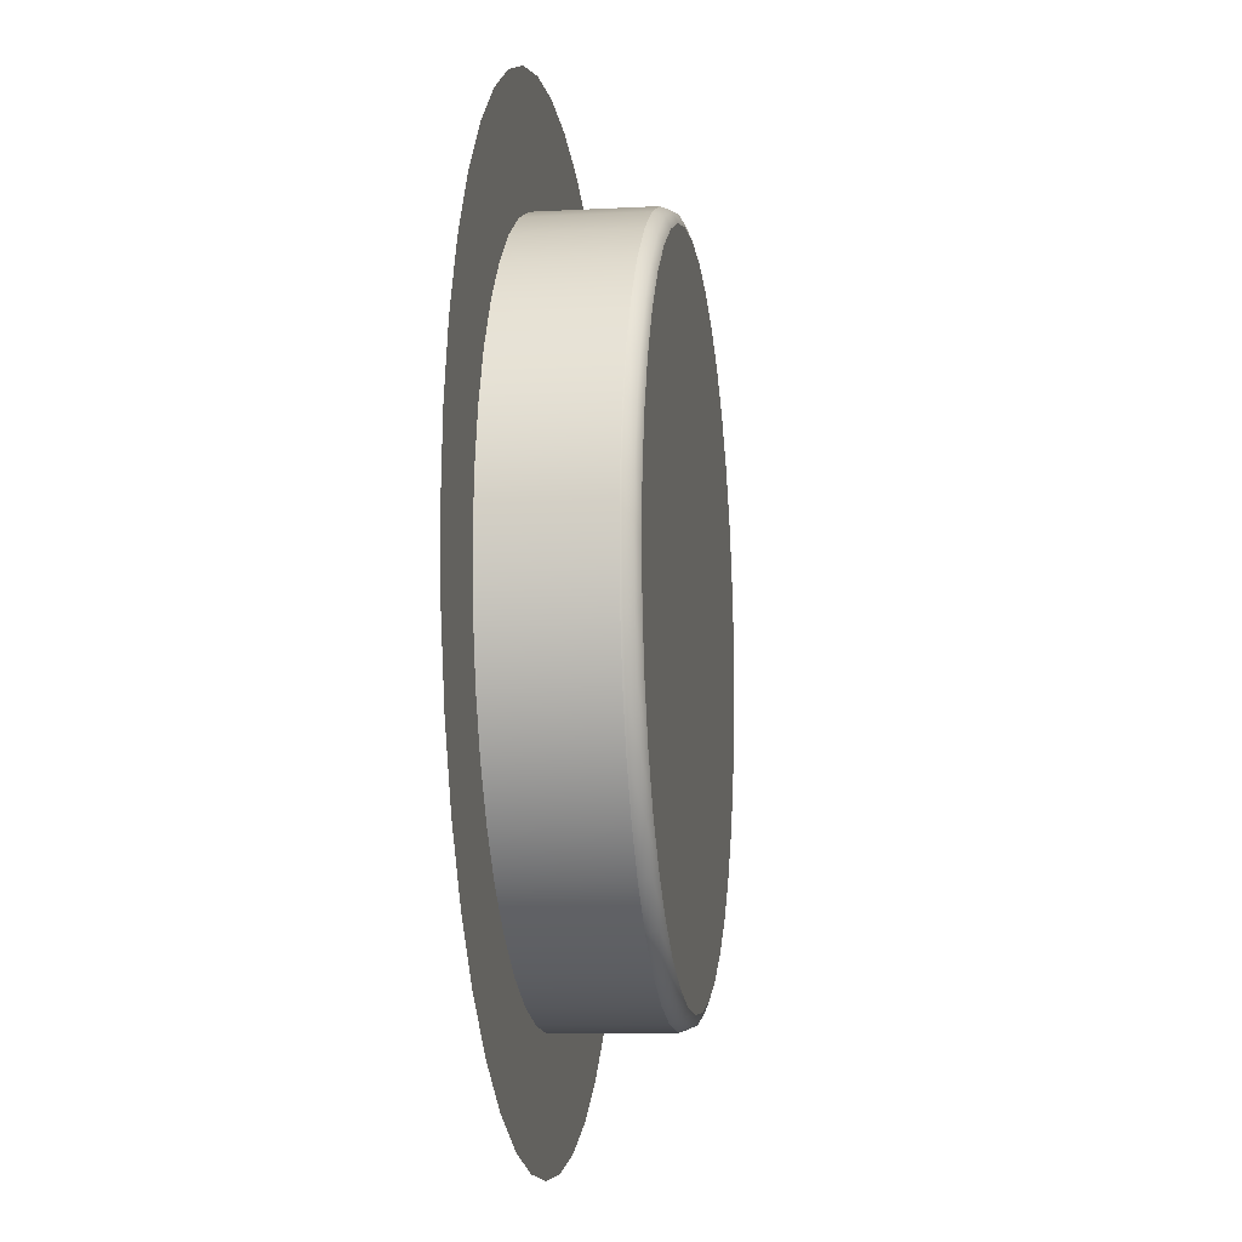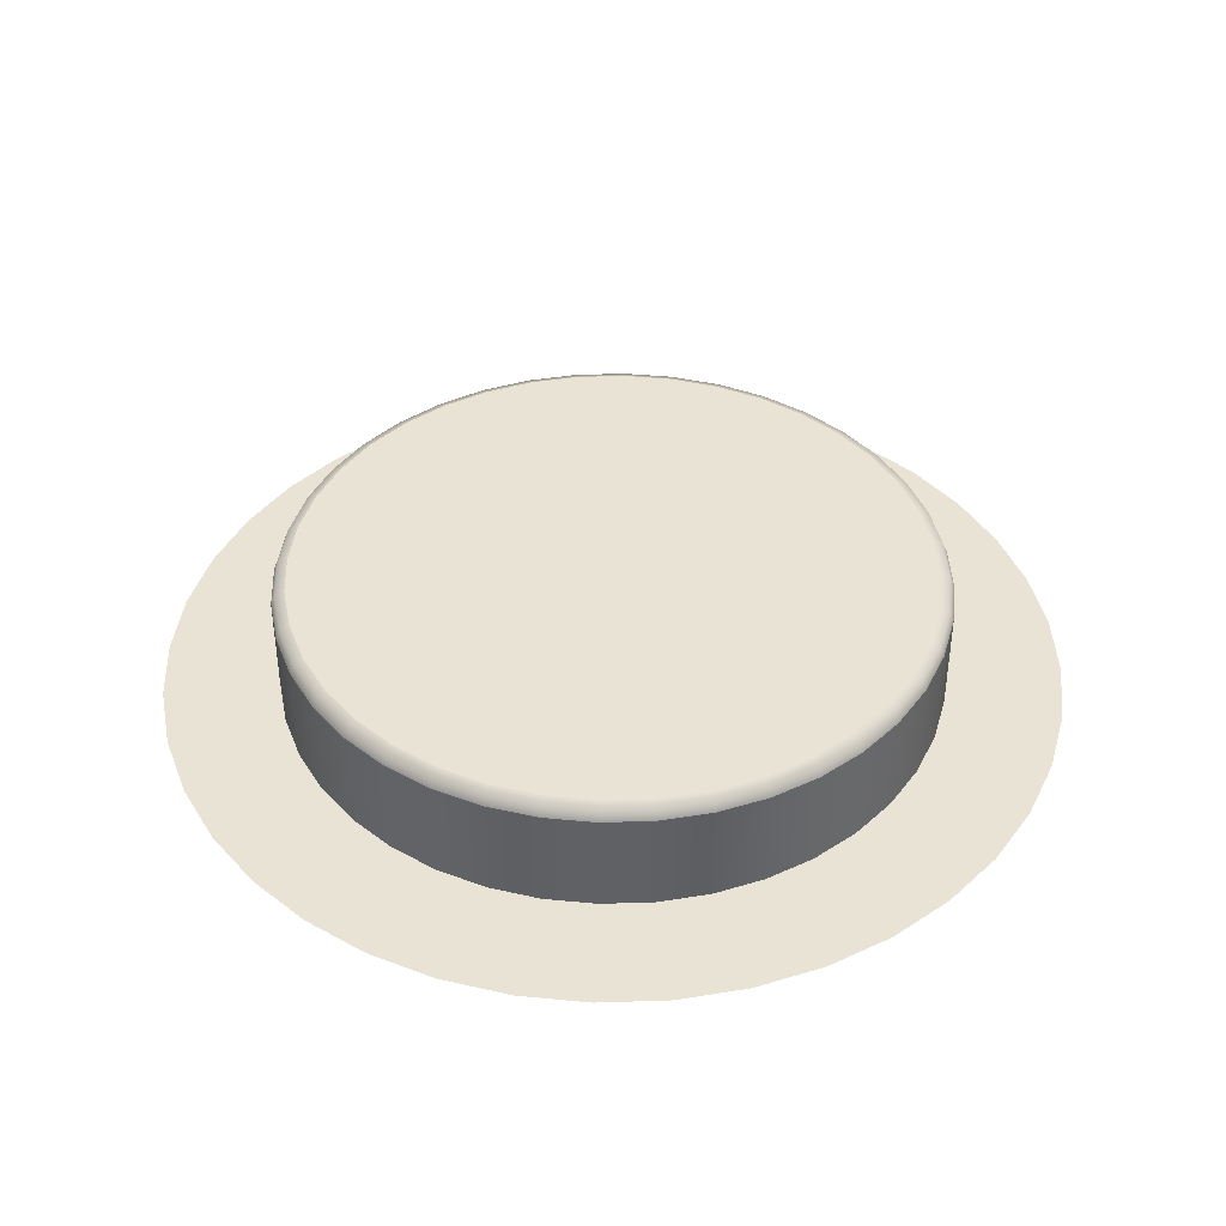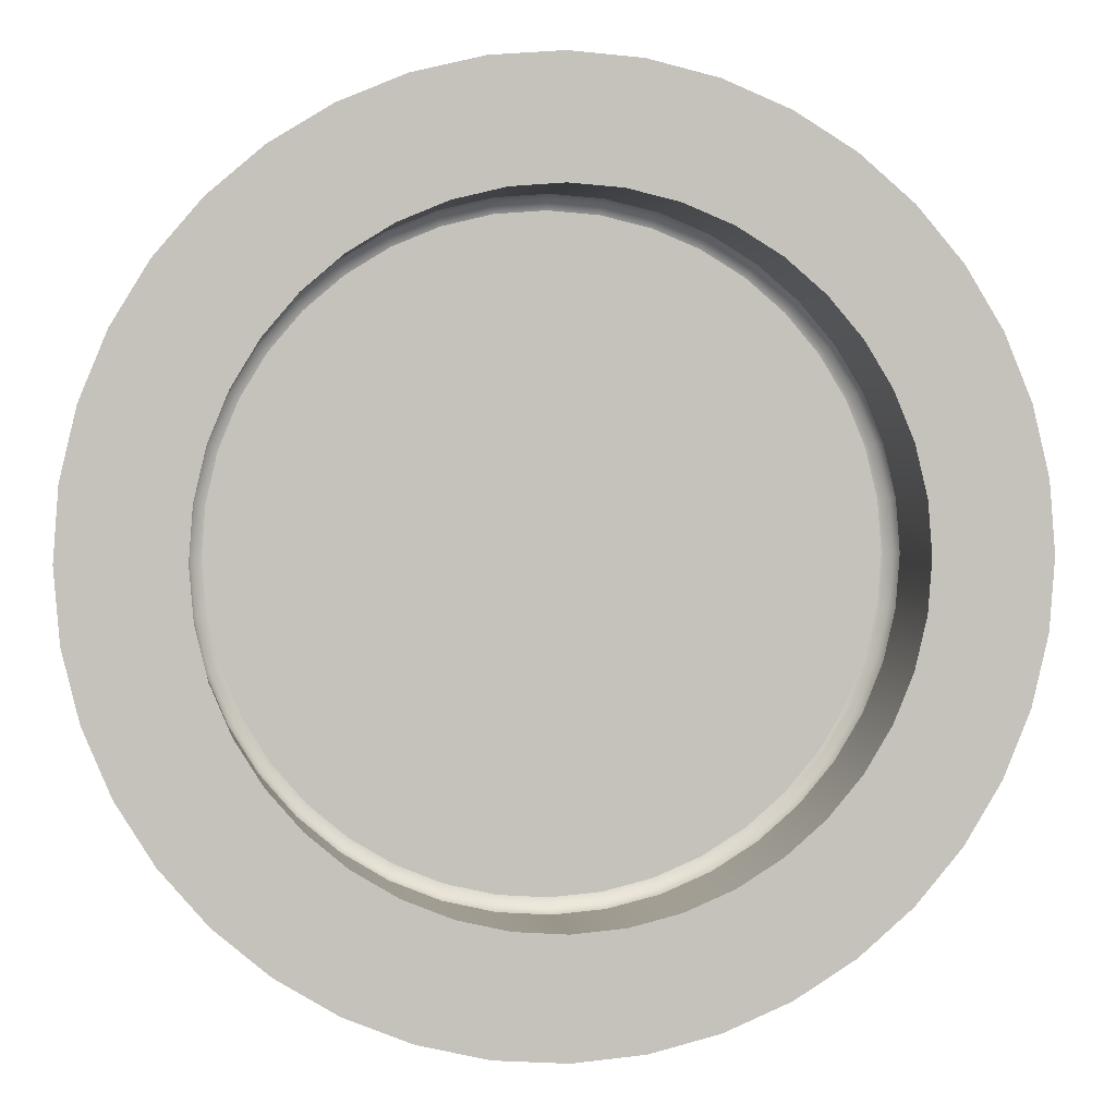
<metadata>
{"format":"obj","ext":"obj","renderer":"f3d","projection":"perspective","resolution":1024,"background":"white","views":[{"elev":-10.0,"azim":98.0,"up":"+Z"},{"elev":41.0,"azim":2.0,"up":"+Y"},{"elev":2.2,"azim":-8.9,"up":"+Z"}]}
</metadata>
<code>
o mesh4/mesh4-geometry#mesh4-geometry
v 0.1772 0.1572 -0.3992
v 0.2002 0.159 -0.4038
v 0.1988 0.1572 -0.408
v 0.1793 0.159 -0.3952
v 0.2222 0.159 -0.409
v 0.1982 0.1527 -0.4098
v 0.1573 0.1572 -0.3871
v 0.2891 0.159 -0.4035
v 0.2215 0.1572 -0.4134
v 0.1764 0.1527 -0.4009
v 0.2212 0.1527 -0.4152
v 0.16 0.159 -0.3835
v 0.31 0.159 -0.3947
v 0.2447 0.159 -0.4107
v 0.2672 0.159 -0.4088
v 0.1764 0.1052 -0.4009
v 0.2212 0.1052 -0.4152
v 0.1396 0.1572 -0.372
v 0.3292 0.159 -0.3829
v 0.1563 0.1527 -0.3886
v 0.312 0.1572 -0.3987
v 0.2447 0.1572 -0.4151
v 0.2447 0.1527 -0.417
v 0.2905 0.1572 -0.4077
v 0.1982 0.1052 -0.4098
v 0.1563 0.1052 -0.3886
v 0.2447 0.1052 -0.417
v 0.1427 0.159 -0.3689
v 0.3318 0.1572 -0.3865
v 0.2679 0.1572 -0.4132
v 0.2447 0.11 -0.417
v 0.08077 0.1052 -0.3863
v 0.1015 0.1052 -0.4104
v 0.1244 0.1572 -0.3544
v 0.1383 0.1527 -0.3734
v 0.3463 0.159 -0.3681
v 0.3495 0.1572 -0.3713
v 0.2911 0.1527 -0.4095
v 0.3129 0.1527 -0.4004
v 0.2682 0.1527 -0.4151
v 0.2447 0.121 -0.417
v 0.1383 0.1052 -0.3734
v 0.1113 0.1052 -0.4187
v 0.128 0.159 -0.3517
v 0.3609 0.159 -0.3509
v 0.3329 0.1527 -0.388
v 0.06407 0.1052 -0.3593
v 0.2682 0.1052 -0.4151
v 0.3781 0.1052 -0.4178
v 0.1122 0.1572 -0.3346
v 0.1229 0.1527 -0.3555
v 0.3646 0.1572 -0.3535
v 0.3508 0.1527 -0.3726
v 0.2911 0.1052 -0.4095
v 0.3129 0.1052 -0.4004
v 0.1229 0.1052 -0.3555
v 0.3879 0.1052 -0.4094
v 0.3638 0.1052 -0.4301
v 0.1161 0.159 -0.3325
v 0.3767 0.1572 -0.3336
v 0.3508 0.1052 -0.3726
v 0.3329 0.1052 -0.388
v 0.05181 0.1052 -0.33
v 0.1257 0.1052 -0.431
v 0.1032 0.1572 -0.3131
v 0.1105 0.1527 -0.3354
v 0.3727 0.159 -0.3316
v 0.3783 0.1527 -0.3345
v 0.3661 0.1527 -0.3546
v 0.3661 0.1052 -0.3546
v 0.4084 0.1052 -0.3852
v 0.1105 0.1052 -0.3354
v 0.3367 0.1052 -0.4468
v 0.1074 0.159 -0.3117
v 0.3812 0.159 -0.3107
v 0.3855 0.1572 -0.3121
v 0.3873 0.1527 -0.3127
v 0.4249 0.1052 -0.358
v 0.1014 0.1052 -0.3137
v 0.1529 0.1052 -0.4475
v 0.09765 0.1572 -0.2904
v 0.1014 0.1527 -0.3137
v 0.3783 0.1052 -0.3345
v 0.437 0.1052 -0.3286
v 0.04428 0.1052 -0.2991
v 0.3074 0.1052 -0.4591
v 0.1021 0.159 -0.2897
v 0.3909 0.1572 -0.2894
v 0.3873 0.1052 -0.3127
v 0.09582 0.1052 -0.2907
v 0.09582 0.1527 -0.2907
v 0.1823 0.1052 -0.4595
v 0.09574 0.1572 -0.2672
v 0.3864 0.159 -0.2887
v 0.3927 0.1527 -0.2897
v 0.3927 0.1052 -0.2897
v 0.04168 0.1052 -0.2674
v 0.2765 0.1052 -0.4666
v 0.1002 0.159 -0.2672
v 0.3881 0.159 -0.2662
v 0.3926 0.1572 -0.2662
v 0.4443 0.1052 -0.2977
v 0.09388 0.1052 -0.2672
v 0.09388 0.1527 -0.2672
v 0.2132 0.1052 -0.4668
v 0.09749 0.1572 -0.244
v 0.3945 0.1527 -0.2662
v 0.3945 0.1052 -0.2662
v 0.4467 0.1052 -0.266
v 0.04406 0.1052 -0.2357
v 0.2449 0.1052 -0.4692
v 0.1019 0.159 -0.2447
v 0.3907 0.1572 -0.243
v 0.3925 0.1527 -0.2427
v 0.09565 0.1052 -0.2437
v 0.09565 0.1527 -0.2437
v 0.1071 0.159 -0.2227
v 0.3863 0.159 -0.2437
v 0.3925 0.1052 -0.2427
v 0.1011 0.1052 -0.2208
v 0.1028 0.1572 -0.2213
v 0.3809 0.159 -0.2218
v 0.3869 0.1527 -0.2198
v 0.3869 0.1052 -0.2198
v 0.4441 0.1052 -0.2343
v 0.05137 0.1052 -0.2048
v 0.1011 0.1527 -0.2208
v 0.1157 0.159 -0.2018
v 0.3722 0.159 -0.2009
v 0.3852 0.1572 -0.2204
v 0.11 0.1052 -0.1989
v 0.11 0.1527 -0.1989
v 0.1117 0.1572 -0.1998
v 0.3778 0.1527 -0.198
v 0.3778 0.1052 -0.198
v 0.4365 0.1052 -0.2035
v 0.06343 0.1052 -0.1754
v 0.1274 0.159 -0.1825
v 0.3762 0.1572 -0.1989
v 0.1223 0.1052 -0.1788
v 0.1223 0.1527 -0.1788
v 0.1238 0.1572 -0.1799
v 0.3603 0.159 -0.1817
v 0.3655 0.1527 -0.1779
v 0.3655 0.1052 -0.1779
v 0.4243 0.1052 -0.1742
v 0.1375 0.1052 -0.1608
v 0.142 0.159 -0.1653
v 0.364 0.1572 -0.179
v 0.07994 0.1052 -0.1483
v 0.1375 0.1527 -0.1608
v 0.1389 0.1572 -0.1621
v 0.3456 0.159 -0.1646
v 0.3501 0.1527 -0.1601
v 0.3501 0.1052 -0.1601
v 0.1554 0.1052 -0.1454
v 0.1592 0.159 -0.1506
v 0.3284 0.159 -0.15
v 0.3488 0.1572 -0.1614
v 0.4076 0.1052 -0.1471
v 0.1005 0.1052 -0.124
v 0.1554 0.1527 -0.1454
v 0.1565 0.1572 -0.1469
v 0.3321 0.1527 -0.1448
v 0.3321 0.1052 -0.1448
v 0.1755 0.1052 -0.133
v 0.1755 0.1527 -0.133
v 0.1784 0.159 -0.1387
v 0.331 0.1572 -0.1463
v 0.3869 0.1052 -0.123
v 0.1972 0.1052 -0.1239
v 0.1763 0.1572 -0.1347
v 0.3091 0.159 -0.1382
v 0.3119 0.1527 -0.1326
v 0.3119 0.1052 -0.1326
v 0.2201 0.1052 -0.1184
v 0.1992 0.159 -0.13
v 0.2882 0.159 -0.1297
v 0.3111 0.1572 -0.1342
v 0.2901 0.1052 -0.1236
v 0.1103 0.1052 -0.1156
v 0.2201 0.1527 -0.1184
v 0.1972 0.1527 -0.1239
v 0.1978 0.1572 -0.1257
v 0.2901 0.1527 -0.1236
v 0.2672 0.1052 -0.1182
v 0.2436 0.1052 -0.1164
v 0.2212 0.159 -0.1246
v 0.2895 0.1572 -0.1254
v 0.377 0.1052 -0.1147
v 0.2436 0.11 -0.1164
v 0.2204 0.1572 -0.1202
v 0.2662 0.159 -0.1245
v 0.2672 0.1527 -0.1182
v 0.1246 0.1052 -0.1033
v 0.2436 0.121 -0.1164
v 0.2436 0.1527 -0.1164
v 0.2437 0.159 -0.1228
v 0.2669 0.1572 -0.12
v 0.3626 0.1052 -0.1025
v 0.2437 0.1572 -0.1183
v 0.1516 0.1052 -0.08661
v 0.3355 0.1052 -0.08597
v 0.1809 0.1052 -0.07435
v 0.3061 0.1052 -0.07391
v 0.2118 0.1052 -0.06682
v 0.2752 0.1052 -0.0666
v 0.2435 0.1052 -0.06422
f 1 2 3
f 2 1 4
f 5 3 2
f 6 1 3
f 7 4 1
f 8 2 4
f 3 5 9
f 8 5 2
f 1 6 10
f 3 11 6
f 4 7 12
f 10 7 1
f 8 4 13
f 14 9 5
f 11 3 9
f 15 5 8
f 6 16 10
f 17 6 11
f 18 12 7
f 19 4 12
f 7 10 20
f 13 4 19
f 21 8 13
f 9 14 22
f 5 15 14
f 9 23 11
f 24 15 8
f 16 6 25
f 26 10 16
f 6 17 25
f 11 27 17
f 12 18 28
f 20 18 7
f 19 12 28
f 10 26 20
f 29 13 19
f 8 21 24
f 13 29 21
f 14 30 22
f 23 9 22
f 30 14 15
f 23 31 11
f 15 24 30
f 25 32 16
f 16 32 26
f 17 33 25
f 27 11 31
f 27 33 17
f 34 28 18
f 18 20 35
f 19 28 36
f 26 35 20
f 19 37 29
f 21 38 24
f 29 39 21
f 40 22 30
f 22 40 23
f 31 23 41
f 24 40 30
f 25 33 32
f 26 32 42
f 41 27 31
f 33 27 43
f 28 34 44
f 35 34 18
f 36 28 45
f 37 19 36
f 35 26 42
f 37 46 29
f 38 21 39
f 40 24 38
f 39 29 46
f 40 41 23
f 42 32 47
f 27 41 48
f 49 43 27
f 50 44 34
f 45 28 44
f 34 35 51
f 52 36 45
f 36 52 37
f 42 51 35
f 46 37 53
f 39 54 38
f 38 48 40
f 46 55 39
f 48 41 40
f 42 47 56
f 57 27 48
f 58 43 49
f 49 27 57
f 44 50 59
f 51 50 34
f 45 44 59
f 45 60 52
f 52 53 37
f 51 42 56
f 61 46 53
f 54 39 55
f 48 38 54
f 55 46 62
f 56 47 63
f 57 48 54
f 58 64 43
f 65 59 50
f 50 51 66
f 45 59 67
f 60 45 67
f 68 52 60
f 53 52 69
f 56 66 51
f 46 61 62
f 53 70 61
f 71 54 55
f 71 55 62
f 56 63 72
f 57 54 71
f 73 64 58
f 59 65 74
f 66 65 50
f 67 59 75
f 67 76 60
f 52 68 69
f 60 77 68
f 70 53 69
f 66 56 72
f 71 62 61
f 78 61 70
f 72 63 79
f 73 80 64
f 81 74 65
f 75 59 74
f 65 66 82
f 76 67 75
f 77 60 76
f 83 69 68
f 77 83 68
f 69 83 70
f 72 82 66
f 71 61 78
f 78 70 84
f 79 63 85
f 82 72 79
f 86 80 73
f 74 81 87
f 82 81 65
f 75 74 87
f 75 88 76
f 88 77 76
f 83 77 89
f 84 70 83
f 79 85 90
f 79 91 82
f 86 92 80
f 93 87 81
f 81 82 91
f 75 87 94
f 88 75 94
f 77 88 95
f 77 96 89
f 84 83 89
f 90 85 97
f 91 79 90
f 98 92 86
f 87 93 99
f 91 93 81
f 94 87 100
f 94 101 88
f 101 95 88
f 96 77 95
f 102 89 96
f 84 89 102
f 90 97 103
f 90 104 91
f 98 105 92
f 106 99 93
f 100 87 99
f 93 91 104
f 101 94 100
f 95 101 107
f 95 108 96
f 102 96 109
f 103 97 110
f 104 90 103
f 105 98 111
f 99 106 112
f 104 106 93
f 100 99 112
f 100 113 101
f 101 114 107
f 108 95 107
f 109 96 108
f 103 110 115
f 103 116 104
f 106 117 112
f 106 104 116
f 100 112 118
f 113 100 118
f 114 101 113
f 119 107 114
f 107 119 108
f 109 108 119
f 115 110 120
f 116 103 115
f 117 106 121
f 122 112 117
f 116 121 106
f 118 112 122
f 122 113 118
f 113 123 114
f 114 124 119
f 109 119 125
f 120 110 126
f 127 115 120
f 115 127 116
f 121 128 117
f 122 117 129
f 121 116 127
f 113 122 130
f 123 113 130
f 124 114 123
f 125 119 124
f 120 126 131
f 120 132 127
f 128 121 133
f 129 117 128
f 129 130 122
f 127 133 121
f 130 134 123
f 123 135 124
f 125 124 136
f 131 126 137
f 132 120 131
f 133 127 132
f 133 138 128
f 129 128 138
f 130 129 139
f 134 130 139
f 135 123 134
f 136 124 135
f 131 137 140
f 131 141 132
f 132 142 133
f 138 133 142
f 129 138 143
f 143 139 129
f 139 144 134
f 134 145 135
f 136 135 146
f 140 137 147
f 141 131 140
f 142 132 141
f 142 148 138
f 143 138 148
f 139 143 149
f 144 139 149
f 145 134 144
f 146 135 145
f 147 137 150
f 151 140 147
f 140 151 141
f 141 152 142
f 148 142 152
f 143 148 153
f 153 149 143
f 149 154 144
f 144 155 145
f 146 145 155
f 147 150 156
f 156 151 147
f 152 141 151
f 152 157 148
f 153 148 158
f 149 153 159
f 154 149 159
f 155 144 154
f 146 155 160
f 156 150 161
f 151 156 162
f 162 152 151
f 157 152 163
f 158 148 157
f 158 159 153
f 159 164 154
f 164 155 154
f 160 155 165
f 156 161 166
f 156 167 162
f 152 162 163
f 163 168 157
f 158 157 168
f 159 158 169
f 164 159 169
f 155 164 165
f 160 165 170
f 166 161 171
f 167 156 166
f 167 163 162
f 168 163 172
f 158 168 173
f 173 169 158
f 169 174 164
f 174 165 164
f 170 165 175
f 171 161 176
f 171 167 166
f 163 167 172
f 172 177 168
f 173 168 178
f 169 173 179
f 174 169 179
f 165 174 175
f 170 175 180
f 176 161 181
f 182 171 176
f 167 171 183
f 183 172 167
f 177 172 184
f 178 168 177
f 178 179 173
f 179 185 174
f 185 175 174
f 175 185 180
f 170 180 186
f 176 181 187
f 171 182 183
f 187 182 176
f 172 183 184
f 184 188 177
f 178 177 188
f 179 178 189
f 185 179 189
f 185 186 180
f 170 186 190
f 190 187 181
f 182 184 183
f 182 187 191
f 188 184 192
f 178 188 193
f 193 189 178
f 189 194 185
f 186 185 194
f 190 186 187
f 190 181 195
f 184 182 192
f 187 196 191
f 191 197 182
f 192 198 188
f 193 188 198
f 189 193 199
f 194 189 199
f 196 186 194
f 196 187 186
f 190 195 200
f 197 192 182
f 197 191 196
f 198 192 201
f 198 199 193
f 201 194 199
f 194 197 196
f 200 195 202
f 192 197 201
f 199 198 201
f 194 201 197
f 200 202 203
f 203 202 204
f 203 204 205
f 205 204 206
f 205 206 207
f 207 206 208
f 3 2 1
f 4 1 2
f 2 3 5
f 3 1 6
f 1 4 7
f 4 2 8
f 9 5 3
f 2 5 8
f 10 6 1
f 6 11 3
f 12 7 4
f 1 7 10
f 13 4 8
f 5 9 14
f 9 3 11
f 8 5 15
f 10 16 6
f 11 6 17
f 7 12 18
f 12 4 19
f 20 10 7
f 19 4 13
f 13 8 21
f 22 14 9
f 14 15 5
f 11 23 9
f 8 15 24
f 25 6 16
f 16 10 26
f 25 17 6
f 17 27 11
f 28 18 12
f 7 18 20
f 28 12 19
f 20 26 10
f 19 13 29
f 24 21 8
f 21 29 13
f 22 30 14
f 22 9 23
f 15 14 30
f 11 31 23
f 30 24 15
f 16 32 25
f 26 32 16
f 25 33 17
f 31 11 27
f 17 33 27
f 18 28 34
f 35 20 18
f 36 28 19
f 20 35 26
f 29 37 19
f 24 38 21
f 21 39 29
f 30 22 40
f 23 40 22
f 41 23 31
f 30 40 24
f 32 33 25
f 42 32 26
f 31 27 41
f 43 27 33
f 44 34 28
f 18 34 35
f 45 28 36
f 36 19 37
f 42 26 35
f 29 46 37
f 39 21 38
f 38 24 40
f 46 29 39
f 23 41 40
f 47 32 42
f 48 41 27
f 27 43 49
f 34 44 50
f 44 28 45
f 51 35 34
f 45 36 52
f 37 52 36
f 35 51 42
f 53 37 46
f 38 54 39
f 40 48 38
f 39 55 46
f 40 41 48
f 56 47 42
f 48 27 57
f 49 43 58
f 57 27 49
f 59 50 44
f 34 50 51
f 59 44 45
f 52 60 45
f 37 53 52
f 56 42 51
f 53 46 61
f 55 39 54
f 54 38 48
f 62 46 55
f 63 47 56
f 54 48 57
f 43 64 58
f 50 59 65
f 66 51 50
f 67 59 45
f 67 45 60
f 60 52 68
f 69 52 53
f 51 66 56
f 62 61 46
f 61 70 53
f 55 54 71
f 62 55 71
f 72 63 56
f 71 54 57
f 58 64 73
f 74 65 59
f 50 65 66
f 75 59 67
f 60 76 67
f 69 68 52
f 68 77 60
f 69 53 70
f 72 56 66
f 61 62 71
f 70 61 78
f 79 63 72
f 64 80 73
f 65 74 81
f 74 59 75
f 82 66 65
f 75 67 76
f 76 60 77
f 68 69 83
f 68 83 77
f 70 83 69
f 66 82 72
f 78 61 71
f 84 70 78
f 85 63 79
f 79 72 82
f 73 80 86
f 87 81 74
f 65 81 82
f 87 74 75
f 76 88 75
f 76 77 88
f 89 77 83
f 83 70 84
f 90 85 79
f 82 91 79
f 80 92 86
f 81 87 93
f 91 82 81
f 94 87 75
f 94 75 88
f 95 88 77
f 89 96 77
f 89 83 84
f 97 85 90
f 90 79 91
f 86 92 98
f 99 93 87
f 81 93 91
f 100 87 94
f 88 101 94
f 88 95 101
f 95 77 96
f 96 89 102
f 102 89 84
f 103 97 90
f 91 104 90
f 92 105 98
f 93 99 106
f 99 87 100
f 104 91 93
f 100 94 101
f 107 101 95
f 96 108 95
f 109 96 102
f 110 97 103
f 103 90 104
f 111 98 105
f 112 106 99
f 93 106 104
f 112 99 100
f 101 113 100
f 107 114 101
f 107 95 108
f 108 96 109
f 115 110 103
f 104 116 103
f 112 117 106
f 116 104 106
f 118 112 100
f 118 100 113
f 113 101 114
f 114 107 119
f 108 119 107
f 119 108 109
f 120 110 115
f 115 103 116
f 121 106 117
f 117 112 122
f 106 121 116
f 122 112 118
f 118 113 122
f 114 123 113
f 119 124 114
f 125 119 109
f 126 110 120
f 120 115 127
f 116 127 115
f 117 128 121
f 129 117 122
f 127 116 121
f 130 122 113
f 130 113 123
f 123 114 124
f 124 119 125
f 131 126 120
f 127 132 120
f 133 121 128
f 128 117 129
f 122 130 129
f 121 133 127
f 123 134 130
f 124 135 123
f 136 124 125
f 137 126 131
f 131 120 132
f 132 127 133
f 128 138 133
f 138 128 129
f 139 129 130
f 139 130 134
f 134 123 135
f 135 124 136
f 140 137 131
f 132 141 131
f 133 142 132
f 142 133 138
f 143 138 129
f 129 139 143
f 134 144 139
f 135 145 134
f 146 135 136
f 147 137 140
f 140 131 141
f 141 132 142
f 138 148 142
f 148 138 143
f 149 143 139
f 149 139 144
f 144 134 145
f 145 135 146
f 150 137 147
f 147 140 151
f 141 151 140
f 142 152 141
f 152 142 148
f 153 148 143
f 143 149 153
f 144 154 149
f 145 155 144
f 155 145 146
f 156 150 147
f 147 151 156
f 151 141 152
f 148 157 152
f 158 148 153
f 159 153 149
f 159 149 154
f 154 144 155
f 160 155 146
f 161 150 156
f 162 156 151
f 151 152 162
f 163 152 157
f 157 148 158
f 153 159 158
f 154 164 159
f 154 155 164
f 165 155 160
f 166 161 156
f 162 167 156
f 163 162 152
f 157 168 163
f 168 157 158
f 169 158 159
f 169 159 164
f 165 164 155
f 170 165 160
f 171 161 166
f 166 156 167
f 162 163 167
f 172 163 168
f 173 168 158
f 158 169 173
f 164 174 169
f 164 165 174
f 175 165 170
f 176 161 171
f 166 167 171
f 172 167 163
f 168 177 172
f 178 168 173
f 179 173 169
f 179 169 174
f 175 174 165
f 180 175 170
f 181 161 176
f 176 171 182
f 183 171 167
f 167 172 183
f 184 172 177
f 177 168 178
f 173 179 178
f 174 185 179
f 174 175 185
f 180 185 175
f 186 180 170
f 187 181 176
f 183 182 171
f 176 182 187
f 184 183 172
f 177 188 184
f 188 177 178
f 189 178 179
f 189 179 185
f 180 186 185
f 190 186 170
f 181 187 190
f 183 184 182
f 191 187 182
f 192 184 188
f 193 188 178
f 178 189 193
f 185 194 189
f 194 185 186
f 187 186 190
f 195 181 190
f 192 182 184
f 191 196 187
f 182 197 191
f 188 198 192
f 198 188 193
f 199 193 189
f 199 189 194
f 194 186 196
f 186 187 196
f 200 195 190
f 182 192 197
f 196 191 197
f 201 192 198
f 193 199 198
f 199 194 201
f 196 197 194
f 202 195 200
f 201 197 192
f 201 198 199
f 197 201 194
f 203 202 200
f 204 202 203
f 205 204 203
f 206 204 205
f 207 206 205
f 208 206 207

</code>
